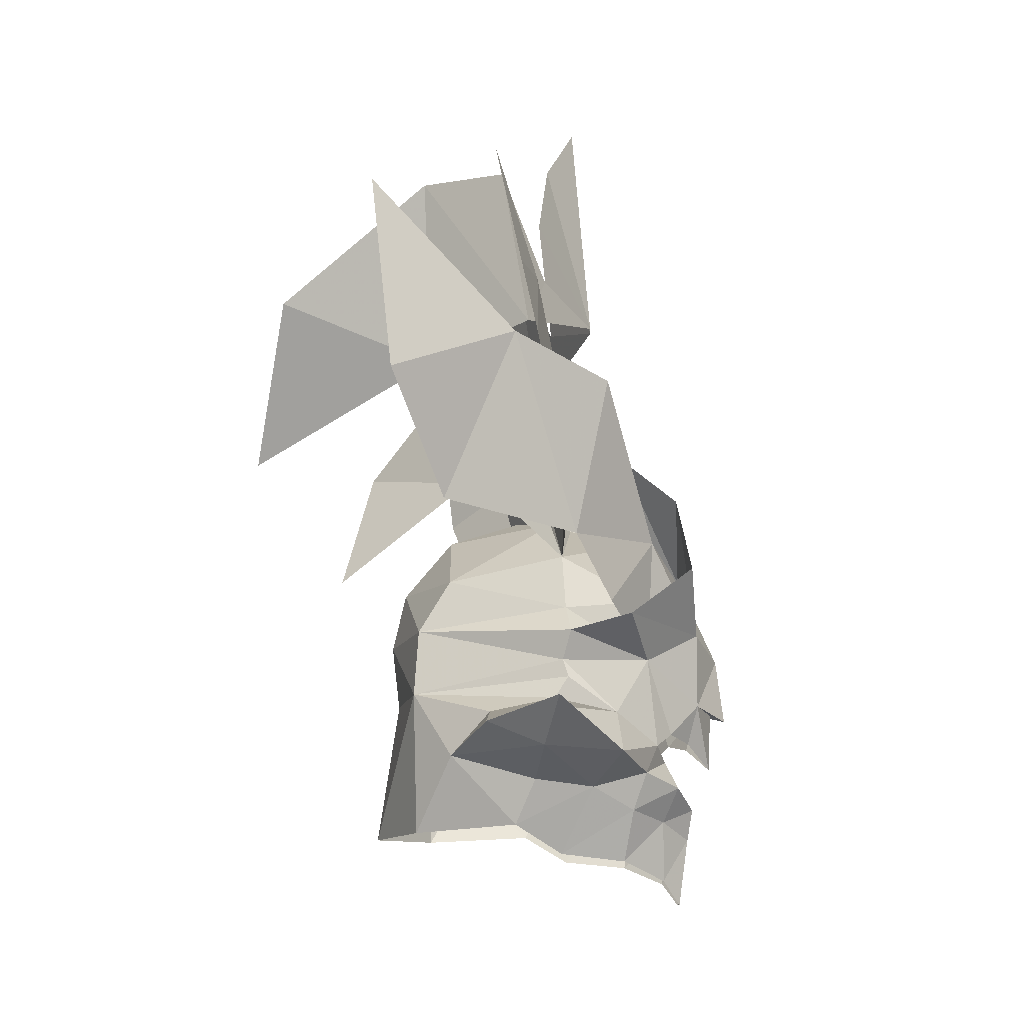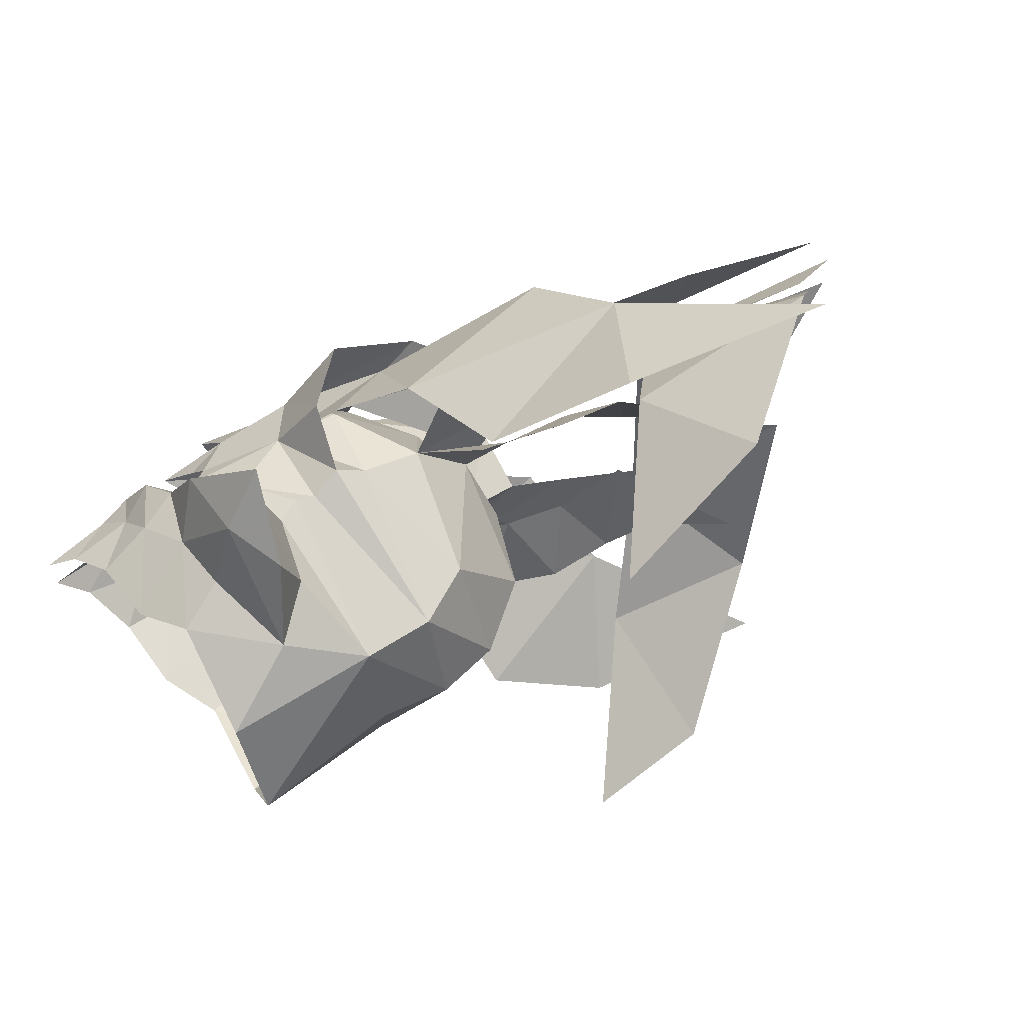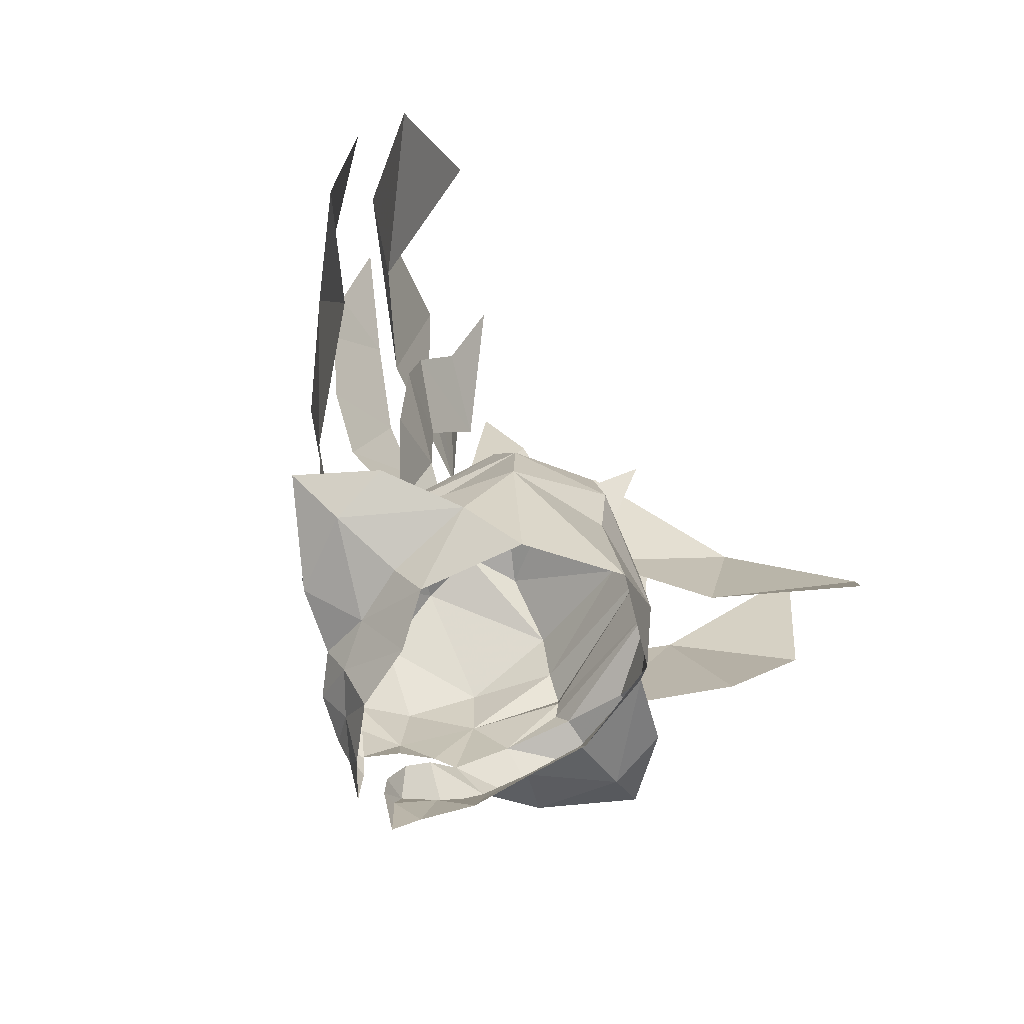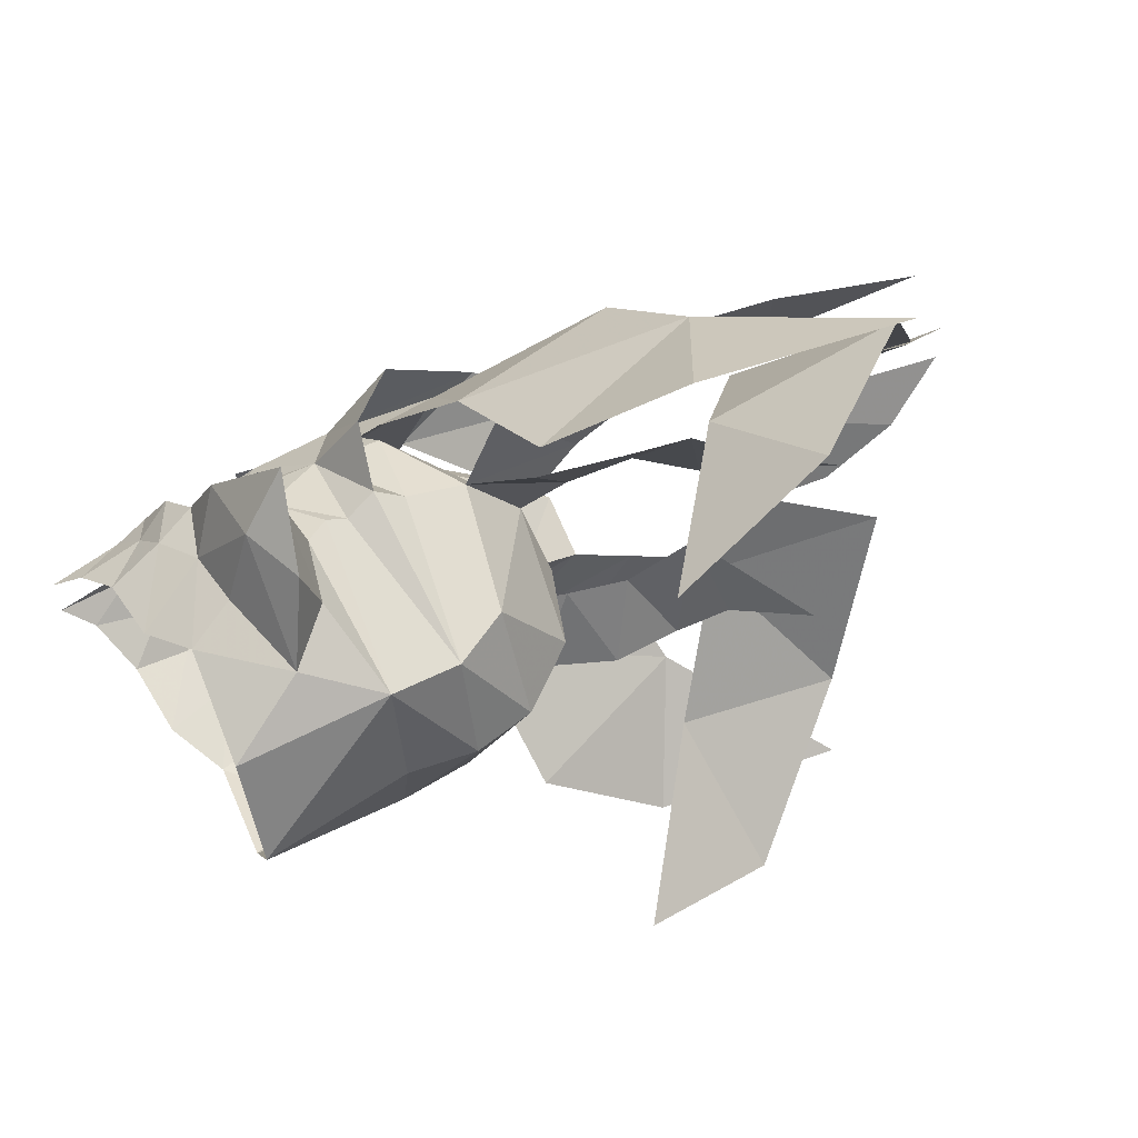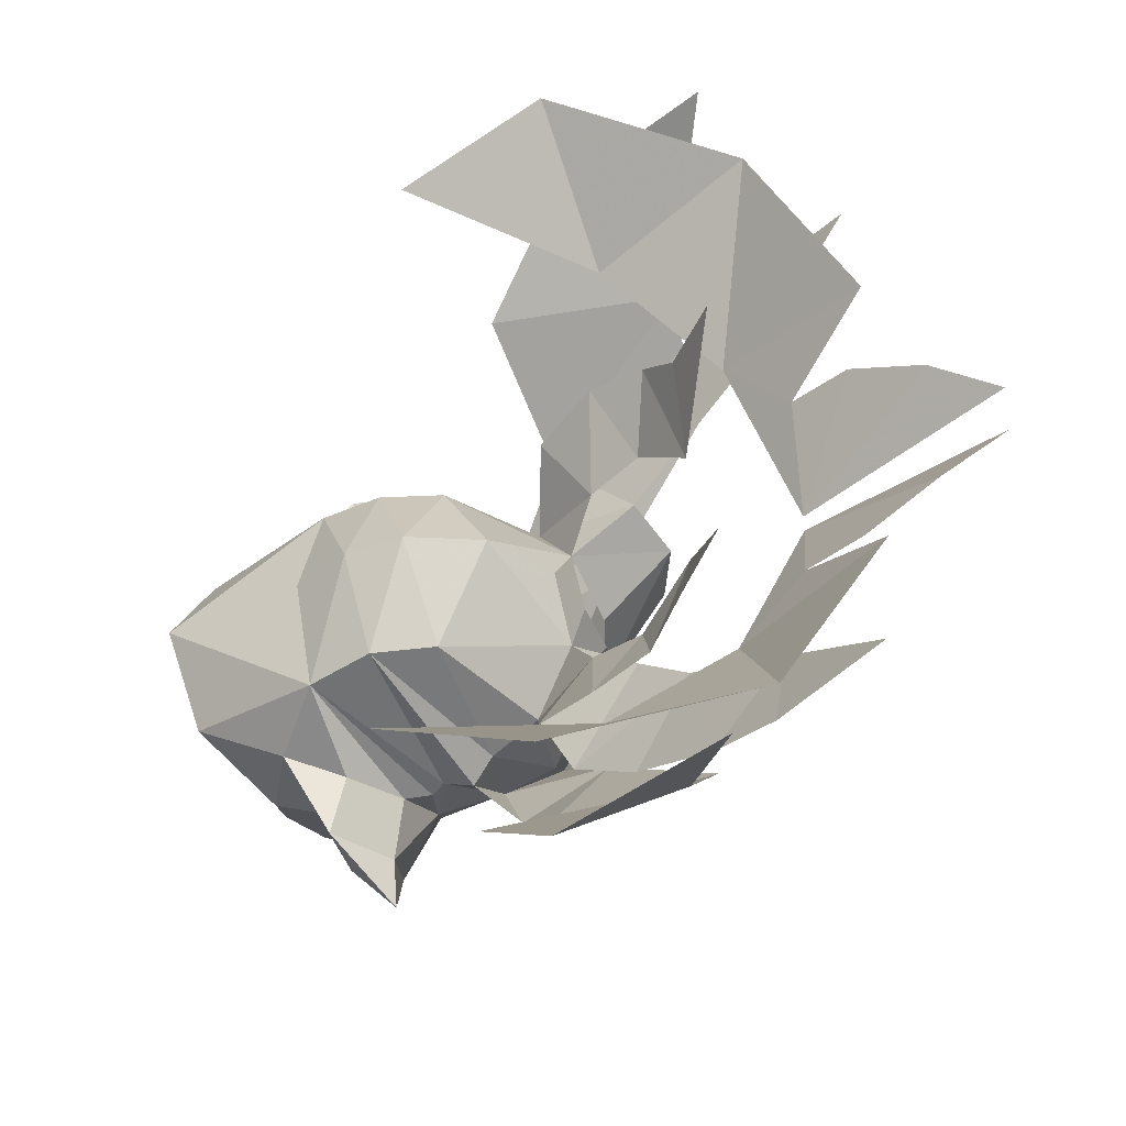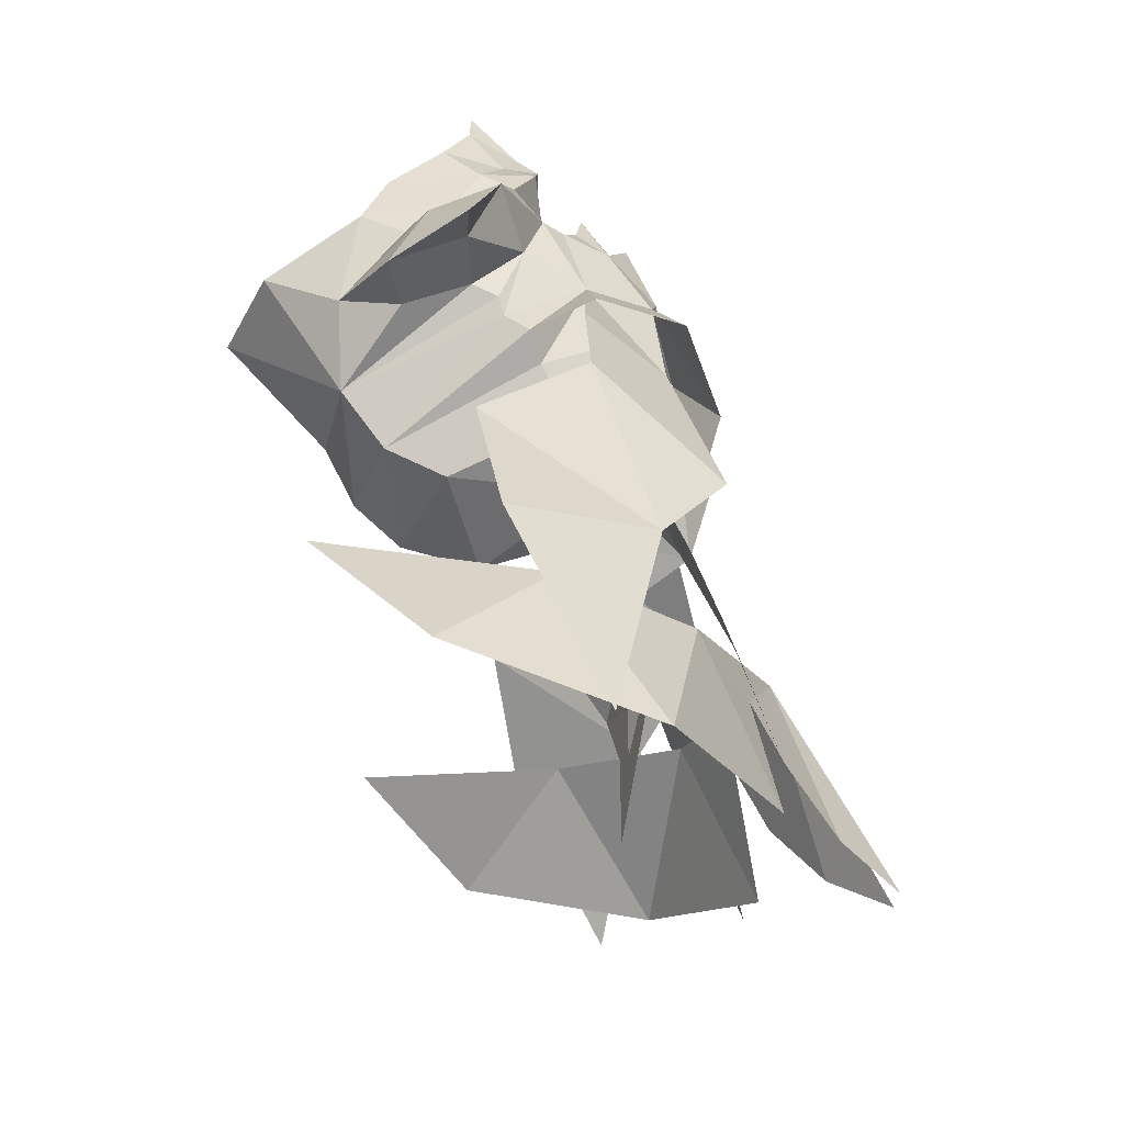
<metadata>
{"format":"obj","ext":"obj","renderer":"f3d","projection":"perspective","resolution":1024,"background":"white","views":[{"elev":-11.9,"azim":2.8,"up":"+Z"},{"elev":66.1,"azim":-120.9,"up":"+Y"},{"elev":-65.6,"azim":-137.1,"up":"+Z"},{"elev":59.8,"azim":-116.2,"up":"+Y"},{"elev":-41.3,"azim":-53.0,"up":"+Y"},{"elev":68.5,"azim":-33.5,"up":"+Y"}]}
</metadata>
<code>
g common_helmet_58710
v 0.8889 -1.163 3.36
v 0.7625 -0.359 2.278
v -0.1968 -0.8056 2.422
v 0.02778 -1.42 3.347
v -0.1968 0.8056 2.422
v 0.7625 0.359 2.278
v 0.8889 1.163 3.36
v 0.02778 1.42 3.347
v 1.02 -2.363 0.7456
v 1.255 -1.427 0.1603
v 2.027 -0.7663 0.6229
v 1.944 -1.819 1.506
v 1.728 -1.294 2.655
v 1.763 -0.2397 1.551
v 0.1072 -2.13 0.5374
v 1.02 2.363 0.7456
v 2.027 0.7663 0.6229
v 1.255 1.427 0.1603
v 1.944 1.819 1.506
v 1.728 1.294 2.655
v 1.763 0.2397 1.551
v 0.1072 2.13 0.5374
v 2.027 -0.7663 0.6229
v 1.807 0 1.514
v 1.228 -1.395 1.071
v -0.4399 -1.95 -1.674
v -1.706 -1.883 -1.318
v -0.746 -1.698 -2.331
v 1.216 -1.634 -1.559
v 0.4194 -1.731 -1.774
v 1.018 -1.445 -2.104
v 1.255 -1.427 0.1603
v -2.307 -1.501 -0.347
v -2.79 0 0.5581
v -2.678 0 -0.3824
v -2.249 -1.397 0.6275
v 1.391 -1.214 -1.117
v 1.606 -0.9543 -0.9257
v -2.59 0 1.409
v -1.778 -1.356 1.407
v -1.864 0 2.264
v 0.05974 0 2.459
v -0.03509 -1.65 1.735
v 0.911 0 2.21
v -0.1968 -0.8056 2.422
v 1.696 -1.238 -1.764
v 1.216 -1.634 -1.559
v 1.391 -1.214 -1.117
v 0.8737 -2.488 -1.314
v 1.507 -0.7944 -1.34
v -0.0257 -3.704 -0.628
v -0.03461 -2.901 -0.7027
v 0.7838 -1.697 -0.6538
v -0.7943 0 2.58
v 0.02295 -1.853 0.9198
v -2.268 -1.288 -2.427
v 1.674 -0.458 -1.665
v 1.919 -0.6529 -2.062
v 1.809 -0.2376 -2.144
v -0.03461 -2.901 -0.7027
v -1.112 -2.977 -0.9237
v -0.0257 -3.704 -0.628
v 0.06085 -2.007 -0.1532
v -0.1485 -2.052 -0.4784
v 2.03 -0.6331 -0.4521
v 2.208 0 -1.385
v 2.245 0 -0.5322
v -0.02256 -1.974 0.107
v 0.1072 -2.13 0.5374
v -0.07213 -1.337 -2.748
v -1.104 -2.157 -0.6892
v -2.995 1e-06 -2.461
v -0.266 -2.967 -1.269
v 1.876 -0.4949 -1.028
v 1.47 -0.9421 -2.258
v -0.266 -2.967 -1.269
v 0.7838 -1.697 -0.6538
v 1.843 -0.4548 -2.504
v 1.465 -0.6433 -3.126
v 0.8704 -1.117 -2.851
v 1.71 -0.3365 -3.479
v 1.802 -0.2065 -2.58
v -0.4399 -1.95 -1.674
v -1.706 -1.883 -1.318
v -0.1485 -2.052 -0.4784
v -0.1485 -2.052 -0.4784
v -1.104 -2.157 -0.6892
v 0.4194 -1.731 -1.774
v -0.4399 -1.95 -1.674
v 2.343 0 0.3066
v -0.4674 -1.456 2.969
v -0.8196 -2.502 2.349
v -0.03509 -1.65 1.735
v -1.132 -2.692 3.438
v -0.5812 -1.58 3.853
v -0.7682 -0.9063 4.766
v -2.054 -1.963 6.045
v -1.406 -2.044 5.037
v -1.164 -2.51 4.369
v -0.1968 -0.8056 2.422
v -3.784 -5.617 4.59
v -1.871 -3.982 4.174
v -1.926 -4.602 6.667
v -0.5124 -2.469 5.267
v -0.9261 -2.201 7.732
v -0.287 -1.498 6.175
v 0.4047 -0.1265 5.815
v -0.2624 -0.9875 8.196
v -0.3795 -1.474 7.118
v 0.1257 -0.3599 9.064
v -4.231 -4.735 2.496
v 2.464 0 -0.6284
v 2.464 0 -0.6284
v 2.03 -0.6331 -0.4521
v 2.245 0 -0.5322
v 0.2175 -3.19 1.797
v 1.344 -1.694 1.917
v 0.6945 -3.167 4.095
v -0.6227 -4.338 4.54
v -2.575 -5.594 6.413
v -2.275 -5.647 3.679
v -1.623 -4.514 2.052
v 0.7185 -2.557 0.9021
v 1.255 -1.427 0.1603
v 2.027 -0.7663 0.6229
v 1.807 1e-06 1.514
v 0.02778 -1.42 3.347
v 0.07989 -2.636 2.246
v -0.03508 -1.65 1.735
v -0.0586 -3.257 3.342
v -0.02249 -2.024 4.192
v -0.3611 -2.766 5.829
v -0.9449 -3.742 7.572
v -0.5565 -3.866 5.769
v -0.3133 -3.694 4.678
v -0.1968 -0.8056 2.422
v 2.027 0.7663 0.6229
v 1.228 1.395 1.071
v -0.4399 1.95 -1.674
v -0.746 1.698 -2.331
v -1.706 1.883 -1.318
v 1.216 1.634 -1.559
v 1.018 1.445 -2.104
v 0.4194 1.731 -1.774
v 1.255 1.427 0.1603
v -2.307 1.501 -0.347
v -2.249 1.397 0.6275
v 1.391 1.214 -1.117
v 1.606 0.9543 -0.9257
v -1.778 1.356 1.407
v -0.03509 1.65 1.735
v -0.1968 0.8056 2.422
v 1.696 1.238 -1.764
v 1.216 1.634 -1.559
v 0.8737 2.488 -1.314
v 1.391 1.214 -1.117
v 1.507 0.7944 -1.34
v -0.0257 3.704 -0.628
v -0.03461 2.901 -0.7027
v 0.7838 1.697 -0.6538
v 0.02295 1.853 0.9198
v -2.268 1.288 -2.427
v 1.674 0.458 -1.665
v 1.919 0.6529 -2.062
v 1.809 0.2376 -2.144
v -0.03461 2.901 -0.7027
v -0.0257 3.704 -0.628
v -1.112 2.977 -0.9237
v 0.06085 2.007 -0.1532
v -0.1485 2.052 -0.4784
v 2.03 0.6331 -0.4521
v 0.1072 2.13 0.5374
v -0.02256 1.974 0.107
v -0.07213 1.337 -2.748
v -1.104 2.157 -0.6892
v -0.266 2.967 -1.269
v 1.876 0.4949 -1.028
v 1.47 0.9421 -2.258
v -0.266 2.967 -1.269
v 0.7838 1.697 -0.6538
v 1.843 0.4548 -2.504
v 1.465 0.6433 -3.126
v 0.8704 1.117 -2.851
v 1.71 0.3365 -3.479
v 1.802 0.2065 -2.58
v -0.4399 1.95 -1.674
v -1.706 1.883 -1.318
v -0.1485 2.052 -0.4784
v -1.104 2.157 -0.6892
v -0.1485 2.052 -0.4784
v 0.4194 1.731 -1.774
v -0.4399 1.95 -1.674
v -0.4674 1.456 2.969
v -0.03509 1.65 1.735
v -0.8196 2.502 2.349
v -1.132 2.692 3.438
v -0.5812 1.58 3.853
v -0.7682 0.9063 4.766
v -1.406 2.044 5.037
v -2.054 1.963 6.045
v -1.164 2.51 4.369
v -0.1968 0.8056 2.422
v -3.784 5.617 4.59
v -1.926 4.602 6.667
v -1.871 3.982 4.174
v -0.5124 2.469 5.267
v -0.9261 2.201 7.732
v -0.287 1.498 6.175
v 0.4047 0.1265 5.815
v -0.2624 0.9875 8.196
v -0.3795 1.474 7.118
v 0.1257 0.3598 9.064
v -4.231 4.735 2.496
v 2.03 0.6331 -0.4521
v 0.2175 3.19 1.797
v 0.6945 3.167 4.095
v 1.344 1.694 1.917
v -0.6227 4.338 4.54
v -2.275 5.647 3.679
v -2.575 5.594 6.413
v -1.623 4.514 2.052
v 0.7185 2.557 0.9021
v 1.255 1.427 0.1603
v 1.807 -2e-06 1.514
v 2.027 0.7663 0.6229
v 0.02778 1.42 3.347
v -0.03508 1.65 1.735
v 0.07989 2.636 2.246
v -0.0586 3.257 3.342
v -0.02249 2.024 4.192
v -0.3611 2.766 5.829
v -0.5565 3.866 5.769
v -0.9449 3.742 7.572
v -0.3133 3.694 4.678
v -0.1968 0.8056 2.422
f 1 2 3
f 3 4 1
f 5 6 7
f 7 8 5
f 9 10 11
f 12 11 13
f 13 14 1
f 14 2 1
f 9 15 10
f 13 11 14
f 9 11 12
f 16 17 18
f 19 20 17
f 20 7 21
f 21 7 6
f 16 18 22
f 20 21 17
f 16 19 17
f 23 24 25
f 26 27 28
f 29 30 31
f 32 23 25
f 33 34 35
f 34 33 36
f 37 38 32
f 39 40 41
f 42 43 44
f 43 42 45
f 45 41 40
f 29 31 46
f 47 48 49
f 37 29 50
f 51 49 52
f 37 32 53
f 24 44 25
f 54 45 42
f 32 25 55
f 39 34 36
f 54 41 45
f 27 33 56
f 50 46 57
f 58 59 57
f 60 61 62
f 63 33 64
f 43 25 44
f 65 66 67
f 36 68 69
f 70 31 30
f 71 33 27
f 33 35 72
f 56 33 72
f 62 61 73
f 28 27 56
f 65 32 38
f 74 65 38
f 50 29 46
f 46 31 75
f 76 49 51
f 49 48 77
f 66 65 74
f 78 75 79
f 75 31 80
f 78 79 81
f 58 75 78
f 80 31 70
f 75 58 46
f 58 82 59
f 82 58 78
f 82 78 81
f 46 58 57
f 70 30 28
f 83 73 84
f 84 73 61
f 77 52 49
f 52 77 85
f 60 86 87
f 60 87 61
f 61 87 84
f 49 76 88
f 88 76 89
f 30 26 28
f 36 40 39
f 43 45 40
f 55 25 43
f 55 36 69
f 68 53 32
f 68 32 69
f 64 53 63
f 63 53 68
f 69 32 55
f 49 88 47
f 55 40 36
f 65 23 32
f 24 23 90
f 23 65 90
f 36 33 68
f 71 64 33
f 68 33 63
f 43 40 55
f 79 75 80
f 91 92 93
f 94 91 95
f 96 97 98
f 95 96 99
f 99 96 98
f 94 95 99
f 100 91 93
f 92 91 94
f 101 102 103
f 104 105 103
f 105 104 106
f 107 106 104
f 108 109 107
f 110 108 107
f 106 107 109
f 111 102 101
f 102 104 103
f 90 65 112
f 113 114 115
f 116 117 118
f 118 119 116
f 119 120 121
f 122 119 121
f 123 124 117
f 123 117 116
f 117 125 126
f 116 119 122
f 125 117 124
f 127 128 129
f 130 128 131
f 132 133 134
f 131 132 135
f 135 132 134
f 130 131 135
f 136 127 129
f 128 127 131
f 137 138 24
f 139 140 141
f 142 143 144
f 145 138 137
f 146 35 34
f 34 147 146
f 148 145 149
f 39 41 150
f 42 44 151
f 151 152 42
f 152 150 41
f 142 153 143
f 154 155 156
f 148 157 142
f 158 159 155
f 148 160 145
f 24 138 44
f 54 42 152
f 145 161 138
f 39 147 34
f 54 152 41
f 141 162 146
f 157 163 153
f 164 163 165
f 166 167 168
f 169 170 146
f 151 44 138
f 171 67 66
f 147 172 173
f 174 144 143
f 175 141 146
f 146 72 35
f 162 72 146
f 167 176 168
f 140 162 141
f 171 149 145
f 177 149 171
f 157 153 142
f 153 178 143
f 179 158 155
f 155 180 156
f 66 177 171
f 181 182 178
f 178 183 143
f 181 184 182
f 164 181 178
f 183 174 143
f 178 153 164
f 164 165 185
f 185 181 164
f 185 184 181
f 153 163 164
f 174 140 144
f 186 187 176
f 187 168 176
f 180 155 159
f 159 188 180
f 166 189 190
f 166 168 189
f 168 187 189
f 155 191 179
f 191 192 179
f 144 140 139
f 147 39 150
f 151 150 152
f 161 151 138
f 161 172 147
f 173 145 160
f 173 172 145
f 170 169 160
f 169 173 160
f 172 161 145
f 155 154 191
f 161 147 150
f 171 145 137
f 24 90 137
f 137 90 171
f 147 173 146
f 175 146 170
f 173 169 146
f 151 161 150
f 182 183 178
f 193 194 195
f 196 197 193
f 198 199 200
f 197 201 198
f 201 199 198
f 196 201 197
f 202 194 193
f 195 196 193
f 203 204 205
f 206 204 207
f 207 208 206
f 209 206 208
f 210 209 211
f 212 209 210
f 208 211 209
f 213 203 205
f 205 204 206
f 90 112 171
f 113 115 214
f 215 216 217
f 216 215 218
f 218 219 220
f 221 219 218
f 222 217 223
f 222 215 217
f 217 224 225
f 215 221 218
f 225 223 217
f 226 227 228
f 229 230 228
f 231 232 233
f 230 234 231
f 234 232 231
f 229 234 230
f 235 227 226
f 228 230 226

</code>
